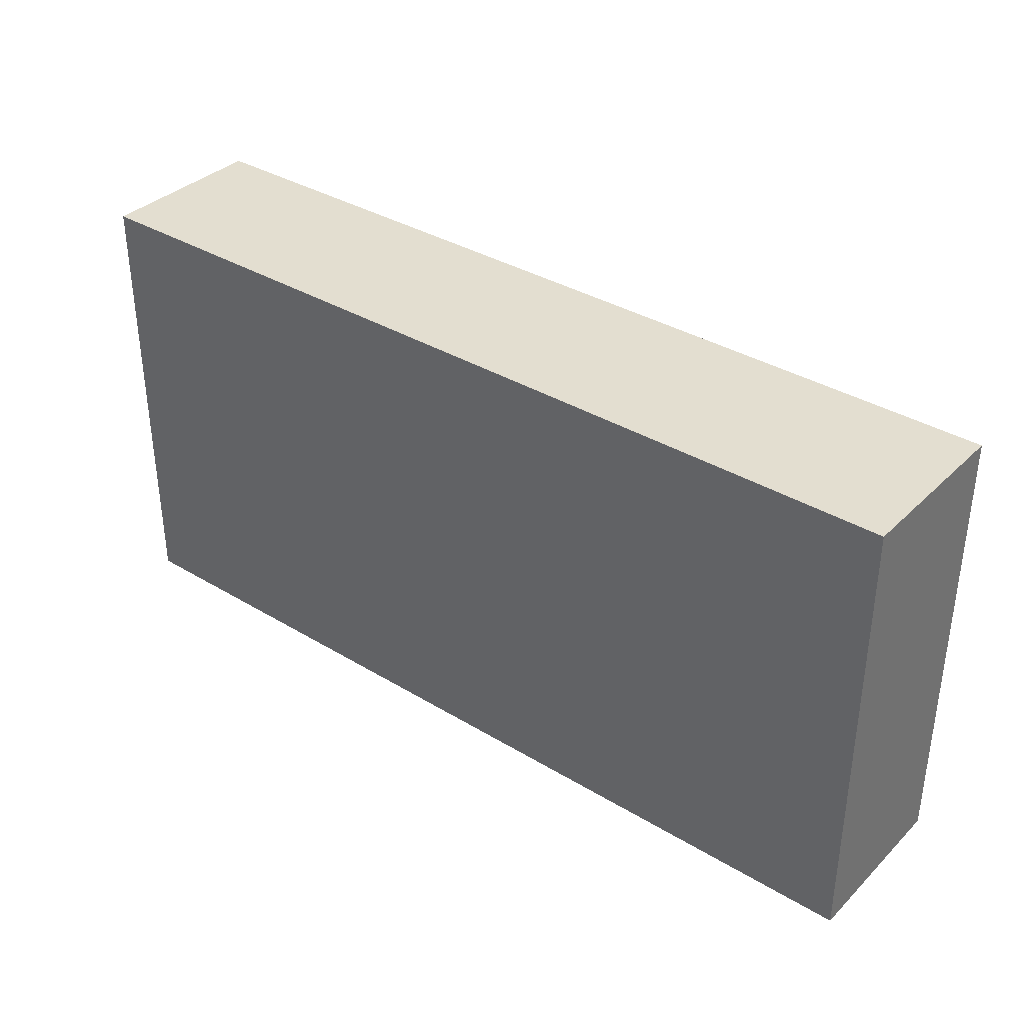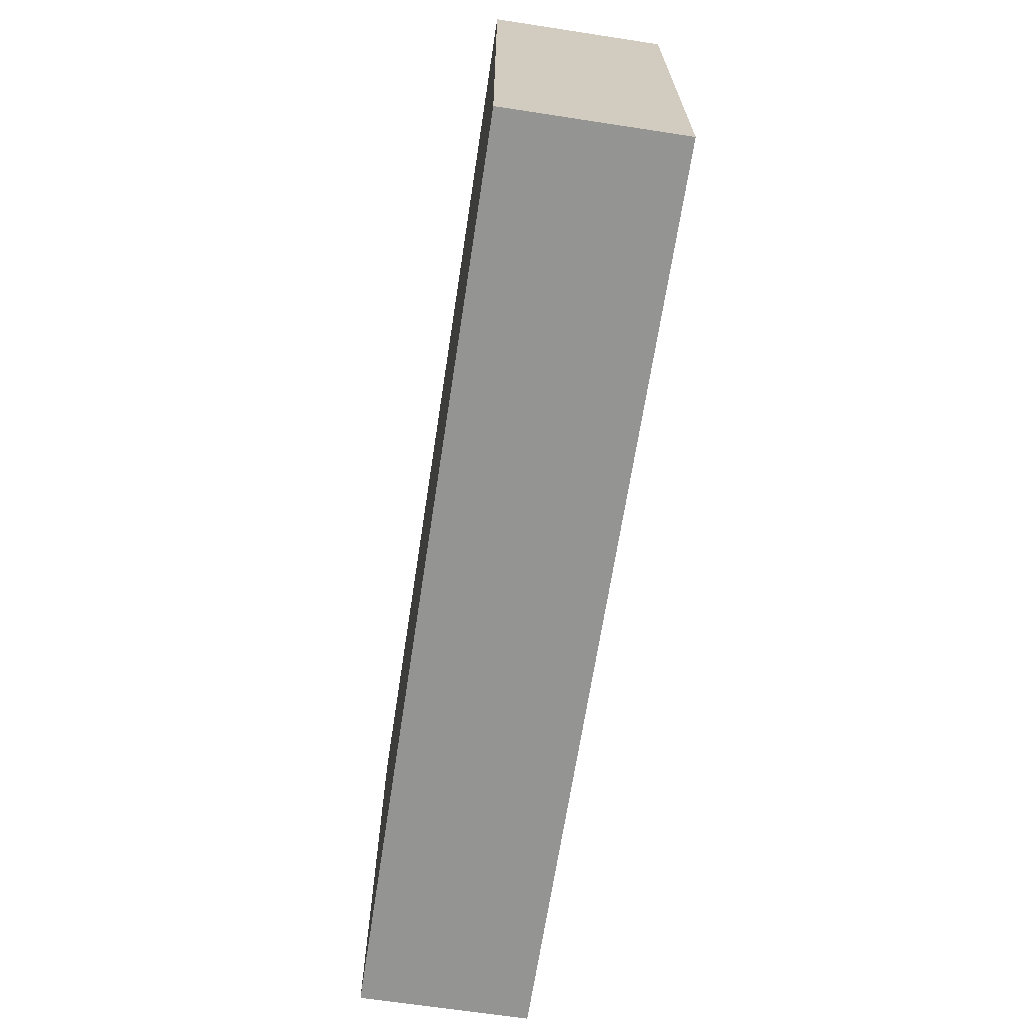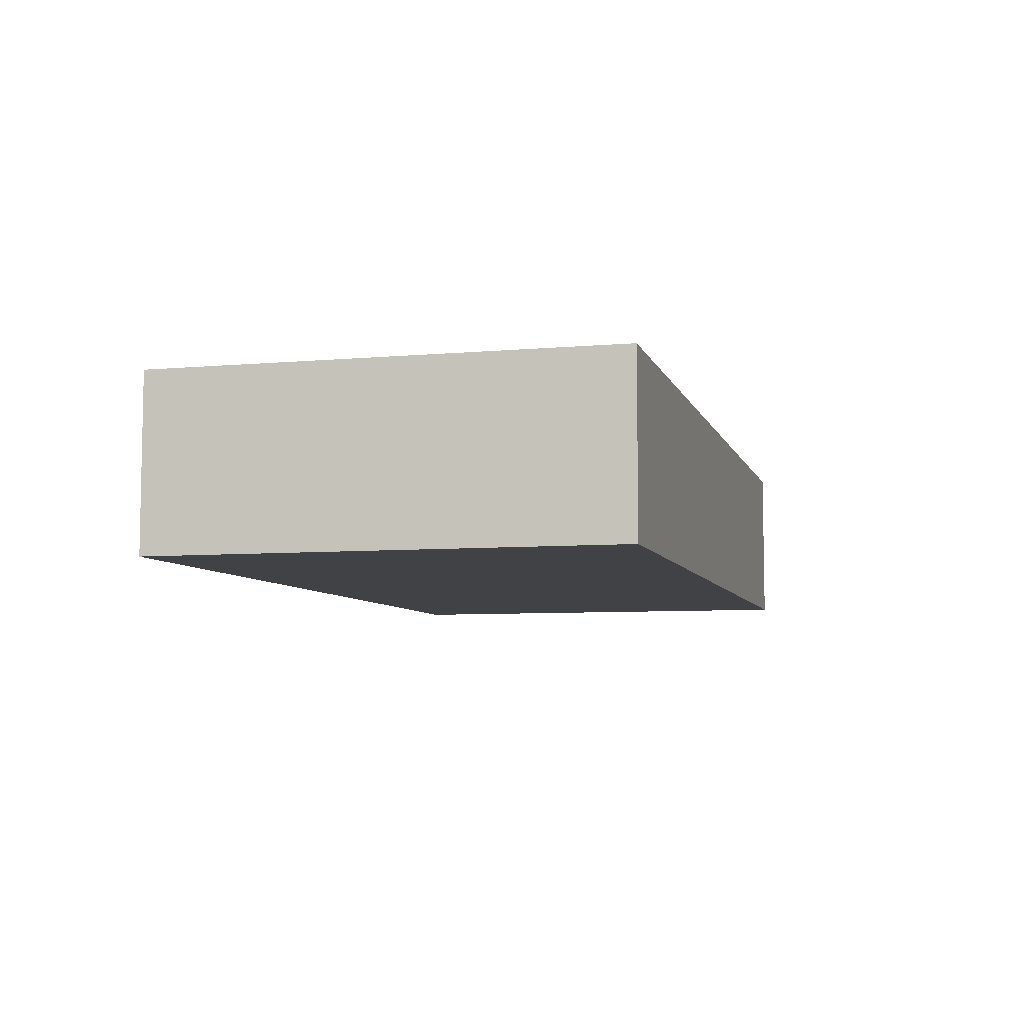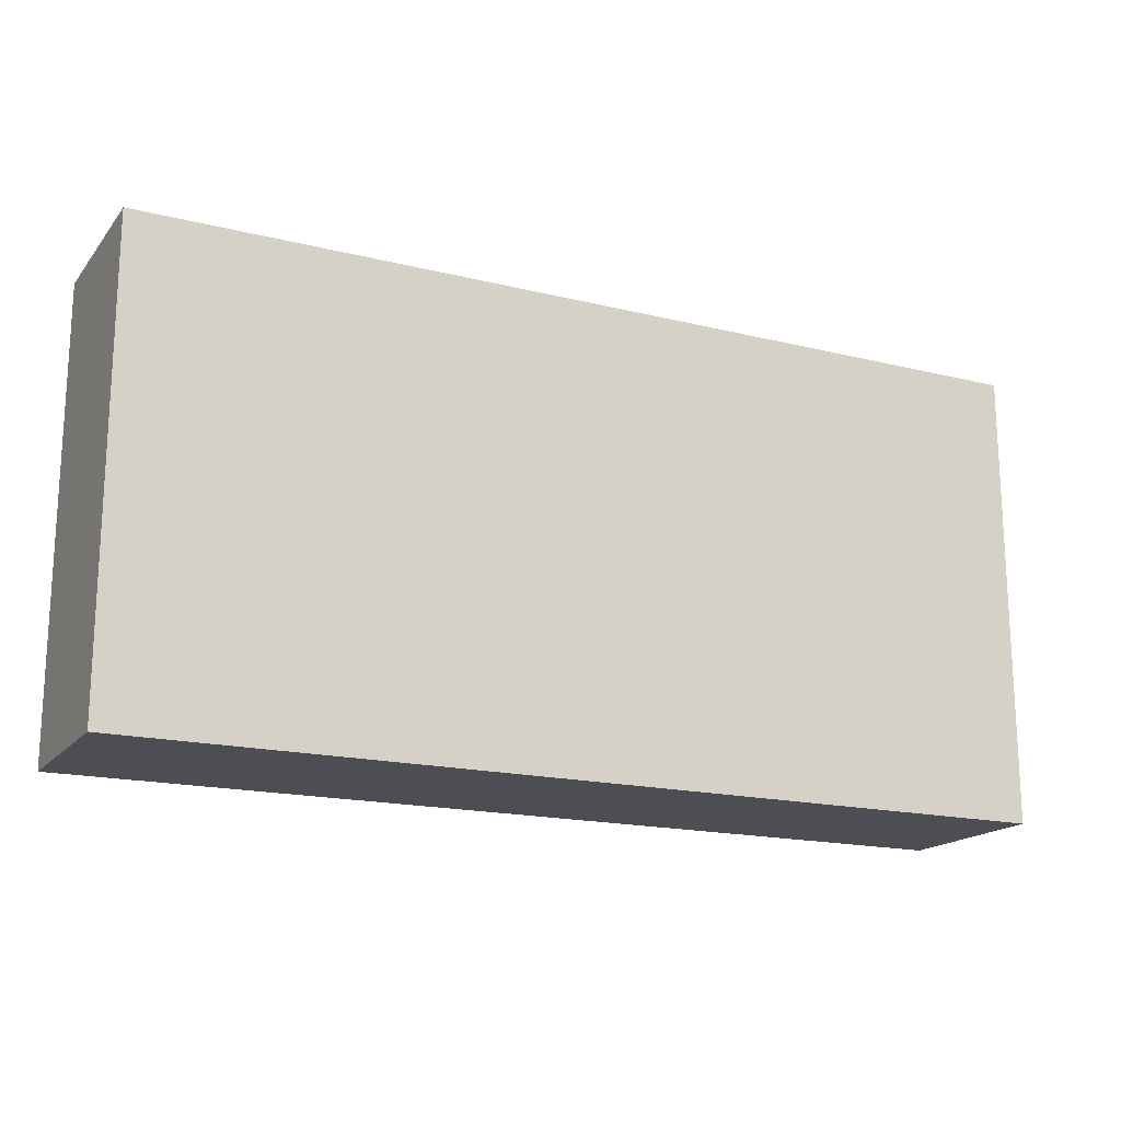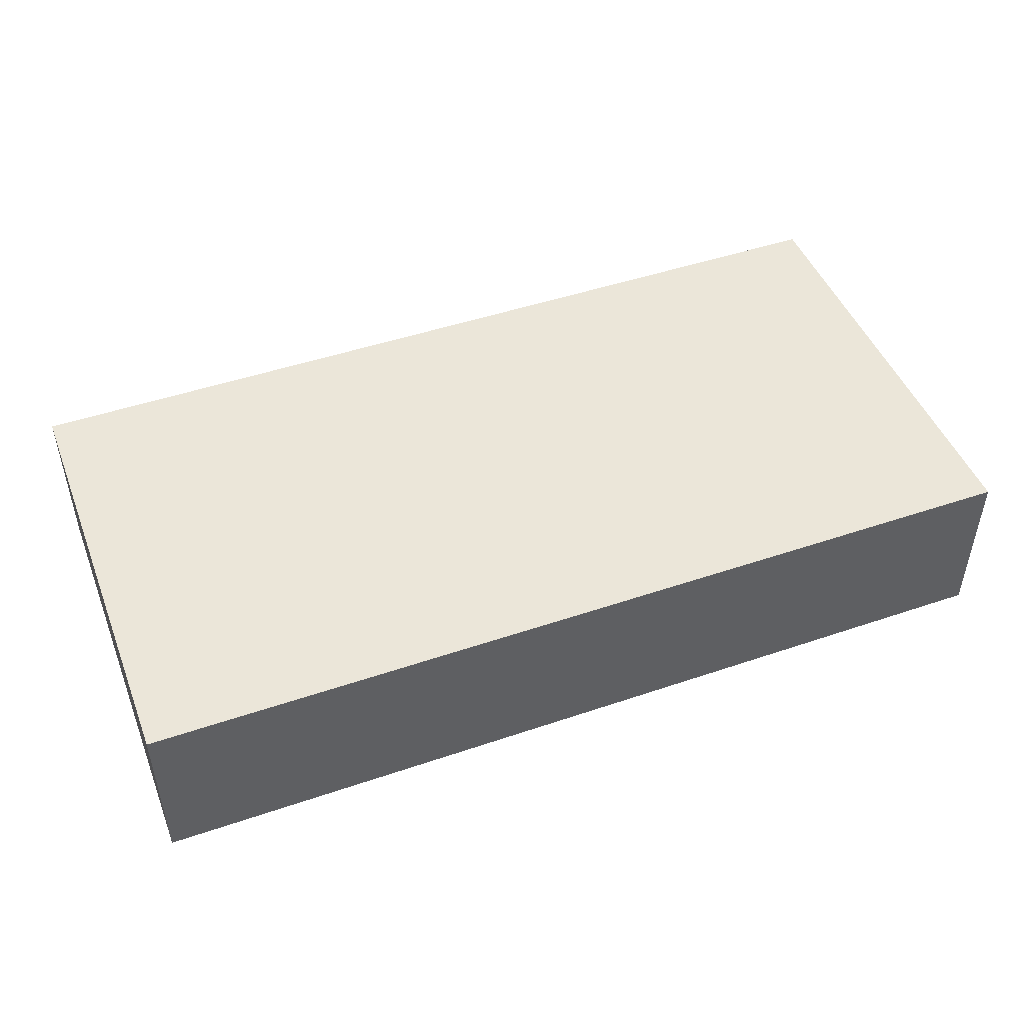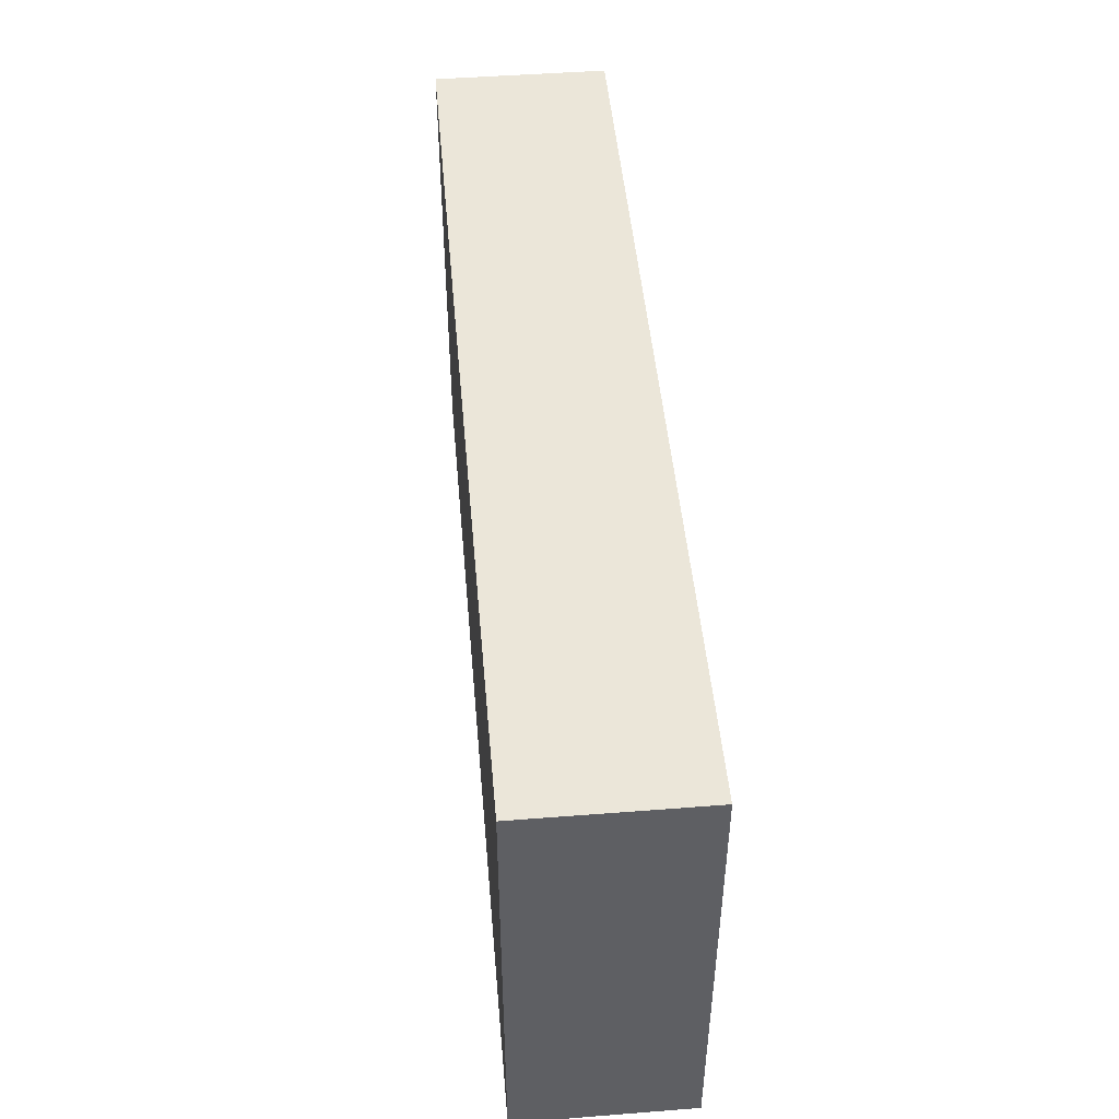
<metadata>
{"format":"obj","ext":"obj","renderer":"f3d","projection":"perspective","resolution":1024,"background":"white","views":[{"elev":35.8,"azim":38.5,"up":"+Z"},{"elev":-66.9,"azim":81.3,"up":"+Z"},{"elev":-6.7,"azim":104.6,"up":"+Y"},{"elev":-17.4,"azim":-26.1,"up":"+Z"},{"elev":47.4,"azim":-21.0,"up":"+Y"},{"elev":47.7,"azim":85.0,"up":"+Z"}]}
</metadata>
<code>
g UnitFormationRect
v 0.5 -0 0.25
v 0.5 0.1875 0.25
v 0.5 0 -0.25
v 0.5 0.1875 -0.25
v -0.5 -0 0.25
v -0.5 0.1875 0.25
v -0.5 0 -0.25
v -0.5 0.1875 -0.25
f 1 5 7 3
f 4 3 7 8
f 8 7 5 6
f 6 2 4 8
f 2 1 3 4
f 6 5 1 2

</code>
